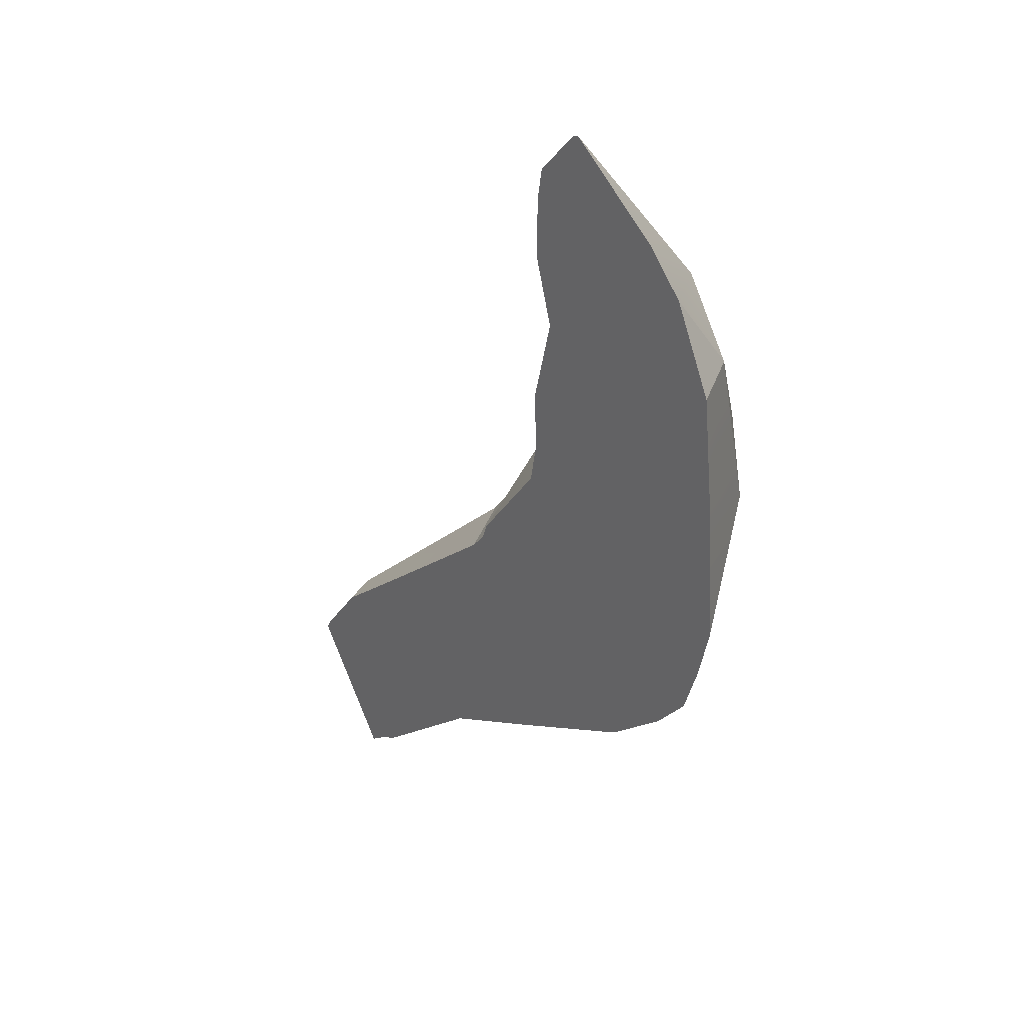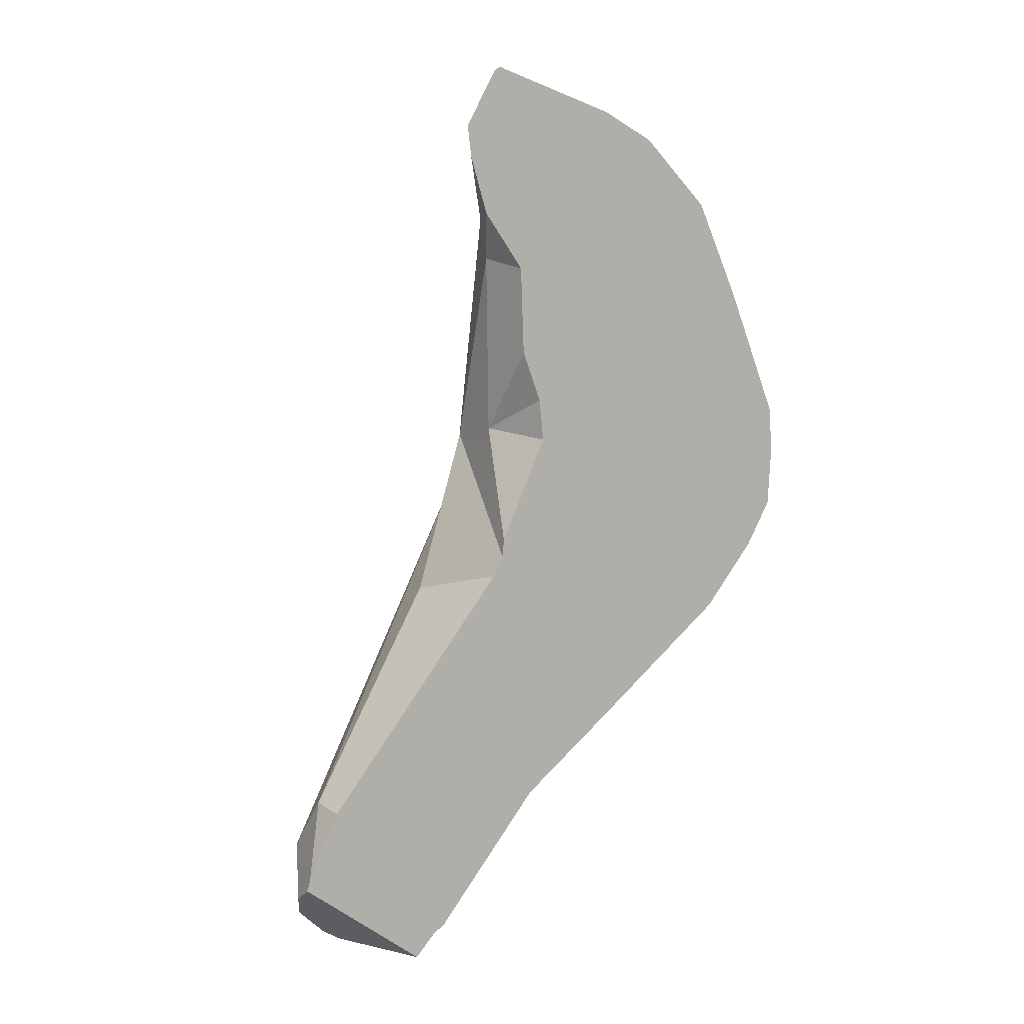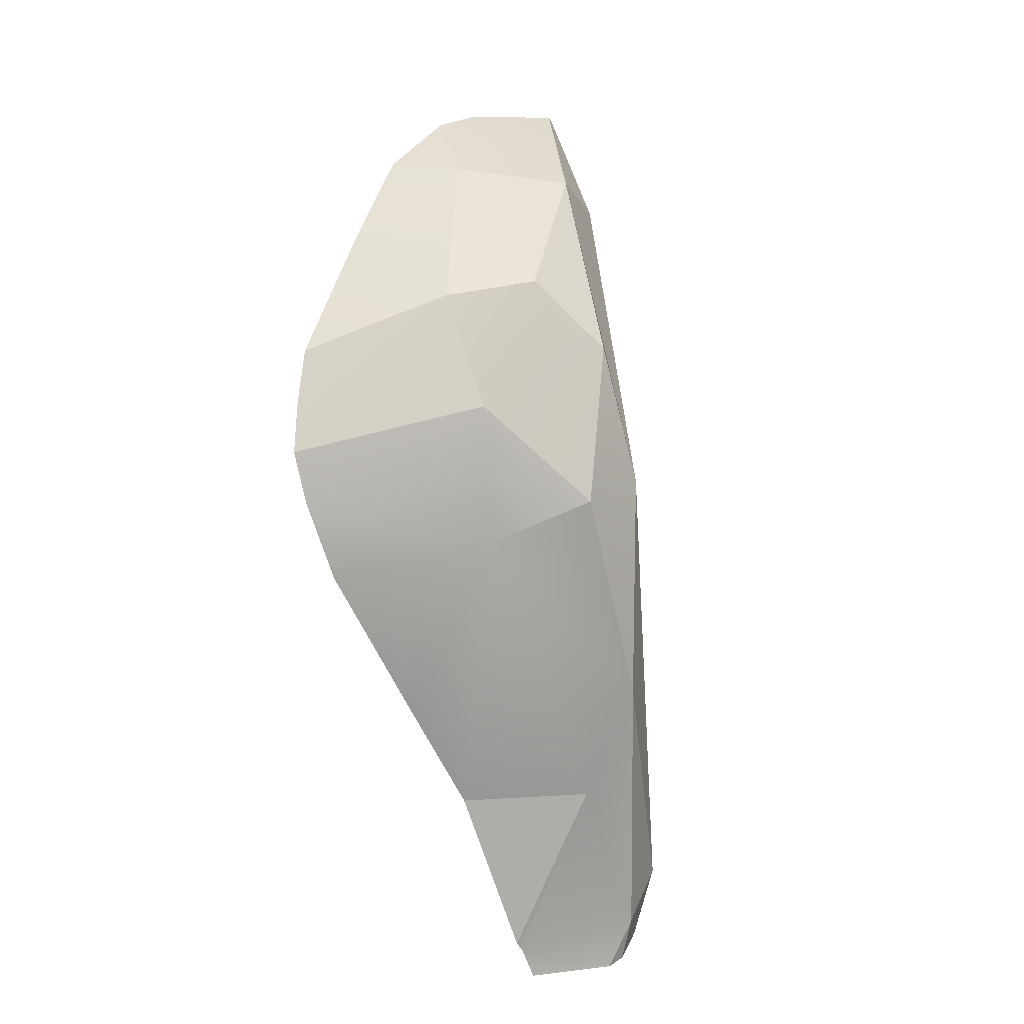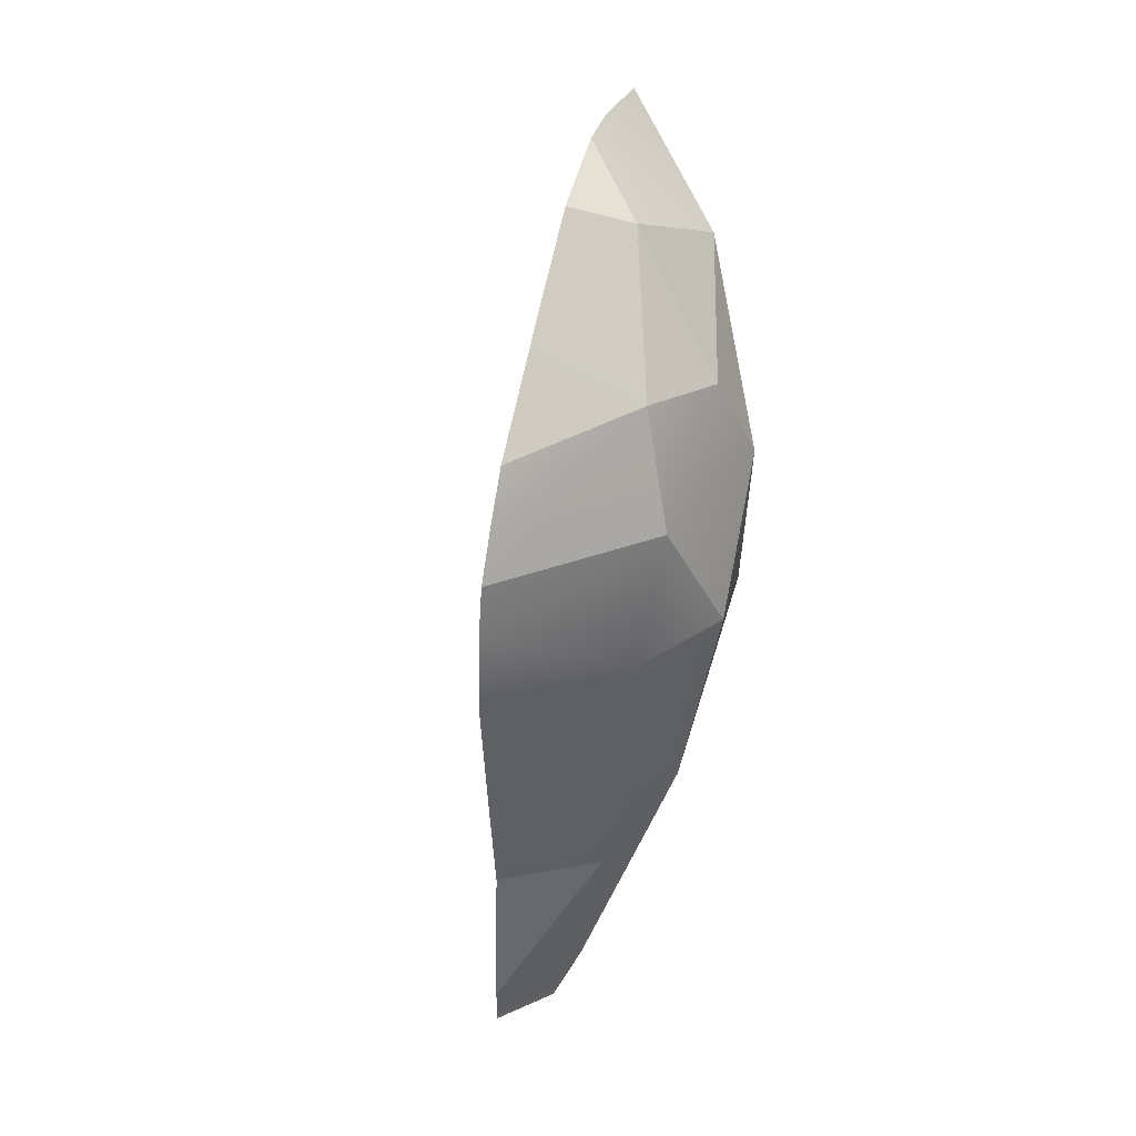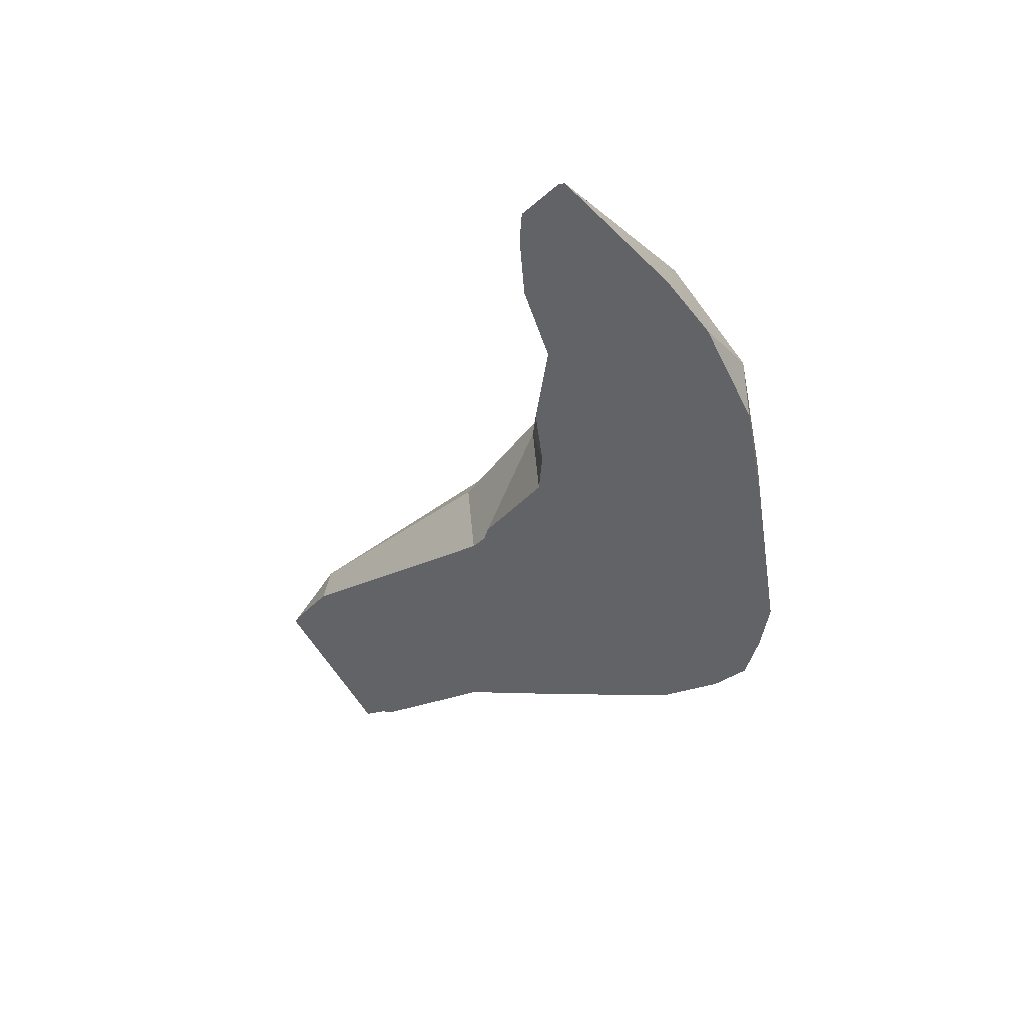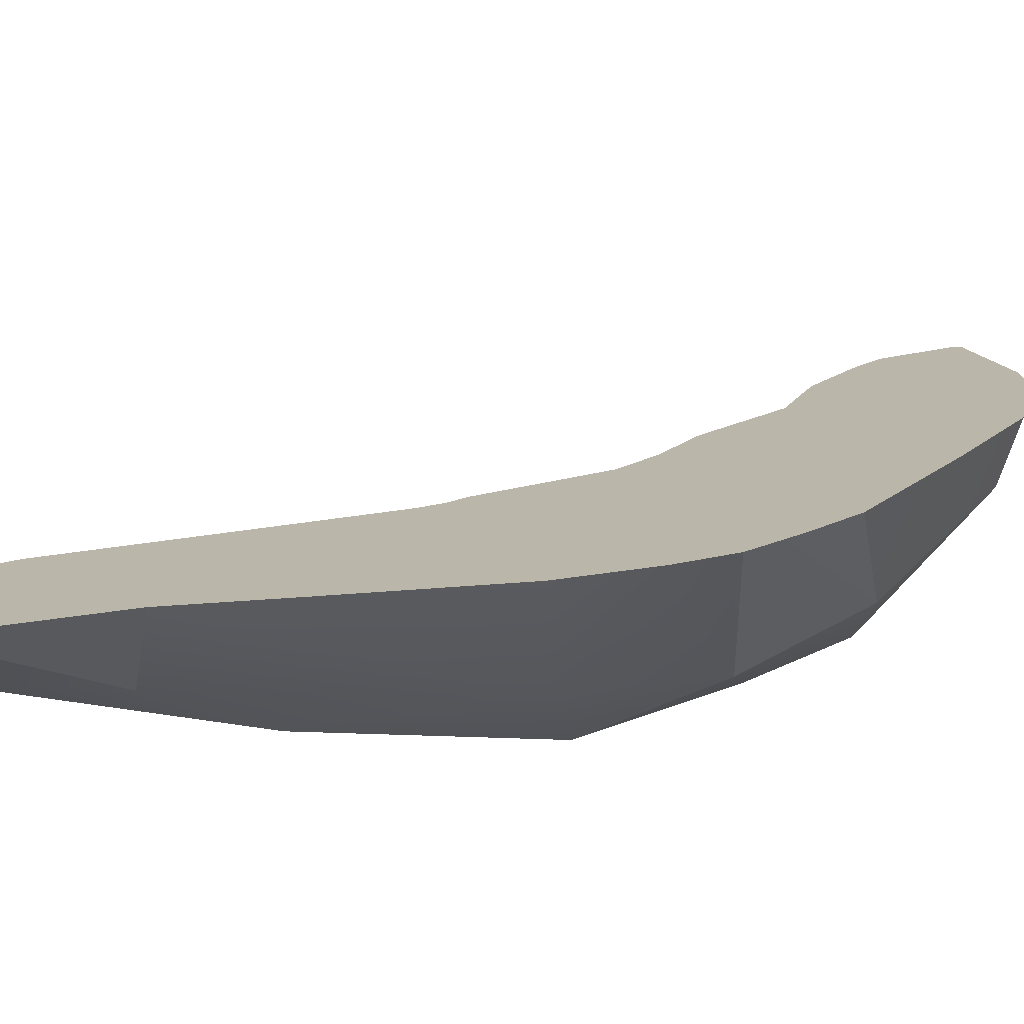
<metadata>
{"format":"obj","ext":"obj","renderer":"f3d","projection":"perspective","resolution":1024,"background":"white","views":[{"elev":45.4,"azim":-154.5,"up":"+Z"},{"elev":21.6,"azim":132.4,"up":"+Z"},{"elev":-22.3,"azim":-75.1,"up":"+Z"},{"elev":-1.7,"azim":-105.9,"up":"+Z"},{"elev":56.8,"azim":-173.1,"up":"+Z"},{"elev":41.0,"azim":-131.2,"up":"+Y"}]}
</metadata>
<code>
g mdlWhorlShellBigShattered_cell.020
v 0.03262 0.02946 0.005758
v -0.2729 0.167 0.05486
v -0.2628 0.1726 0.002905
v 0.255 -0.08233 -0.3261
v 0.2906 -0.04275 -0.3642
v 0.2799 -0.05415 -0.3915
v -0.0234 -0.09068 0.08615
v -0.0645 -0.1369 0.01869
v -0.06461 -0.09183 0.3519
v -0.0645 -0.1369 0.01869
v -0.0234 -0.09068 0.08615
v 0.06879 -0.06684 -0.06837
v -0.0234 -0.09068 0.08615
v -0.06461 -0.09183 0.3519
v -0.03052 -0.0545 0.2971
v -0.145 -0.08329 0.3449
v -0.06461 -0.09183 0.3519
v -0.0645 -0.1369 0.01869
v -0.0645 -0.1369 0.01869
v 0.06879 -0.06684 -0.06837
v 0.2452 -0.05415 -0.2662
v -0.145 -0.08329 0.3449
v -0.0645 -0.1369 0.01869
v -0.149 -0.1227 0.1371
v 0.255 -0.08233 -0.3261
v -0.0645 -0.1369 0.01869
v 0.2452 -0.05415 -0.2662
v 0.04913 0.02919 -0.03246
v 0.1504 0.004238 -0.1512
v 0.06879 -0.06684 -0.06837
v -0.03011 -0.04046 0.503
v 0.005286 -0.04671 0.4492
v -0.06461 -0.09183 0.3519
v 0.006524 -0.04087 0.4173
v -0.0002418 -0.02555 0.3575
v -0.03052 -0.0545 0.2971
v -0.145 -0.08329 0.3449
v -0.149 -0.1227 0.1371
v -0.2094 -0.06398 0.1925
v 0.03707 -0.108 -0.1799
v -0.0645 -0.1369 0.01869
v 0.255 -0.08233 -0.3261
v 0.2492 -0.02029 -0.2662
v 0.2876 -0.02508 -0.3347
v 0.2452 -0.05415 -0.2662
v -0.02435 0.03595 0.11
v 0.03262 0.02946 0.005758
v -0.01001 -0.0329 0.1108
v -0.0002418 -0.02555 0.3575
v -0.02735 -0.0001614 0.2964
v -0.03052 -0.0545 0.2971
v -0.0173 0.0131 0.2065
v -0.02656 0.0283 0.1532
v -0.01001 -0.0329 0.1108
v -0.145 -0.08329 0.3449
v -0.2094 -0.06398 0.1925
v -0.2204 0.01718 0.3345
v 0.255 -0.08233 -0.3261
v 0.2304 -0.06123 -0.3867
v 0.03707 -0.108 -0.1799
v -0.02656 0.0283 0.1532
v -0.02435 0.03595 0.11
v -0.01001 -0.0329 0.1108
v -0.2291 0.0874 0.3452
v -0.1811 0.04925 0.4194
v -0.2204 0.01718 0.3345
v -0.2094 -0.06398 0.1925
v -0.2518 0.01832 0.1656
v -0.2204 0.01718 0.3345
v 0.2555 -0.04439 -0.423
v 0.2427 -0.0328 -0.434
v 0.2304 -0.06123 -0.3867
v 0.1605 0.05314 -0.4189
v 0.04581 0.08151 -0.2848
v 0.0919 -0.04322 -0.2745
v 0.2231 -0.00249 -0.44
v 0.2799 -0.05415 -0.3915
v 0.2906 -0.04275 -0.3642
v 0.2923 -0.02503 -0.3461
v 0.1934 0.04333 -0.4492
v 0.2231 -0.00249 -0.44
v 0.2427 -0.0328 -0.434
v 0.2555 -0.04439 -0.423
v 0.2799 -0.05415 -0.3915
v 0.1711 0.04933 -0.4255
v 0.1934 0.04333 -0.4492
v 0.2923 -0.02503 -0.3461
v 0.1605 0.05314 -0.4189
v 0.04581 0.08151 -0.2848
v 0.2876 -0.02508 -0.3347
v 0.2492 -0.02029 -0.2662
v -0.04953 0.1125 -0.2101
v 0.2492 -0.02029 -0.2662
v 0.1504 0.004238 -0.1512
v -0.04953 0.1125 -0.2101
v -0.1814 0.1549 -0.1049
v 0.04913 0.02919 -0.03246
v -0.2351 0.1681 -0.04145
v -0.2628 0.1726 0.002905
v 0.03685 0.03094 -0.01173
v 0.03262 0.02946 0.005758
v -0.02435 0.03595 0.11
v -0.2729 0.167 0.05486
v -0.2787 0.1592 0.1075
v -0.02435 0.03595 0.11
v -0.2523 0.1187 0.2455
v -0.2787 0.1592 0.1075
v -0.02656 0.0283 0.1532
v -0.0173 0.0131 0.2065
v -0.02735 -0.0001614 0.2964
v -0.2291 0.0874 0.3452
v -0.0002418 -0.02555 0.3575
v -0.1811 0.04925 0.4194
v 0.006524 -0.04087 0.4173
v 0.005286 -0.04671 0.4492
v -0.1391 0.02234 0.4524
v -0.03011 -0.04046 0.503
v -0.03568 -0.03845 0.5063
v 0.03685 0.03094 -0.01173
v 0.04913 0.02919 -0.03246
v 0.06879 -0.06684 -0.06837
v -0.0234 -0.09068 0.08615
v -0.01001 -0.0329 0.1108
v -0.0234 -0.09068 0.08615
v -0.03052 -0.0545 0.2971
v 0.03262 0.02946 0.005758
v 0.03685 0.03094 -0.01173
v 0.005286 -0.04671 0.4492
v 0.006524 -0.04087 0.4173
v -0.03052 -0.0545 0.2971
v -0.06461 -0.09183 0.3519
v -0.03568 -0.03845 0.5063
v -0.03011 -0.04046 0.503
v -0.06461 -0.09183 0.3519
v -0.145 -0.08329 0.3449
v 0.06879 -0.06684 -0.06837
v 0.1504 0.004238 -0.1512
v 0.2492 -0.02029 -0.2662
v 0.2452 -0.05415 -0.2662
v -0.02735 -0.0001614 0.2964
v -0.0173 0.0131 0.2065
v -0.01001 -0.0329 0.1108
v -0.03052 -0.0545 0.2971
v -0.1391 0.02234 0.4524
v -0.03568 -0.03845 0.5063
v -0.145 -0.08329 0.3449
v -0.1811 0.04925 0.4194
v -0.2204 0.01718 0.3345
v -0.149 -0.1227 0.1371
v -0.0645 -0.1369 0.01869
v -0.1225 -0.1003 -0.02352
v 0.03707 -0.108 -0.1799
v 0.2906 -0.04275 -0.3642
v 0.255 -0.08233 -0.3261
v 0.2452 -0.05415 -0.2662
v 0.2876 -0.02508 -0.3347
v 0.2923 -0.02503 -0.3461
v -0.149 -0.1227 0.1371
v -0.1225 -0.1003 -0.02352
v -0.2167 -0.01209 0.05249
v -0.2094 -0.06398 0.1925
v -0.2518 0.01832 0.1656
v -0.2167 -0.01209 0.05249
v -0.1225 -0.1003 -0.02352
v -0.1495 -0.001806 -0.0697
v 0.03707 -0.108 -0.1799
v -0.1225 -0.1003 -0.02352
v -0.2351 0.1681 -0.04145
v -0.2628 0.1726 0.002905
v -0.1495 -0.001806 -0.0697
v -0.1814 0.1549 -0.1049
v -0.04953 0.1125 -0.2101
v 0.04581 0.08151 -0.2848
v 0.0919 -0.04322 -0.2745
v 0.2304 -0.06123 -0.3867
v 0.1711 0.04933 -0.4255
v 0.1605 0.05314 -0.4189
v 0.2427 -0.0328 -0.434
v 0.2231 -0.00249 -0.44
v 0.1934 0.04333 -0.4492
v 0.2799 -0.05415 -0.3915
v 0.2555 -0.04439 -0.423
v 0.2304 -0.06123 -0.3867
v 0.255 -0.08233 -0.3261
v -0.2523 0.1187 0.2455
v -0.2291 0.0874 0.3452
v -0.2204 0.01718 0.3345
v -0.2518 0.01832 0.1656
v -0.2787 0.1592 0.1075
v -0.2628 0.1726 0.002905
v -0.2518 0.01832 0.1656
v -0.2167 -0.01209 0.05249
v -0.2729 0.167 0.05486
v -0.2787 0.1592 0.1075
g mdlWhorlShellBigShattered_cell.020_0
f 3 2 1
f 6 5 4
f 9 8 7
f 12 11 10
f 15 14 13
f 18 17 16
f 21 20 19
f 24 23 22
f 27 26 25
f 30 29 28
f 33 32 31
f 36 35 34
f 39 38 37
f 42 41 40
f 45 44 43
f 48 47 46
f 51 50 49
f 54 53 52
f 57 56 55
f 60 59 58
f 63 62 61
f 66 65 64
f 69 68 67
f 72 71 70
f 75 74 73
f 78 77 76
f 76 79 78
f 76 80 79
f 83 82 81
f 84 83 81
f 87 86 85
f 85 88 87
f 88 89 87
f 89 90 87
f 89 91 90
f 89 92 91
f 95 94 93
f 95 96 94
f 96 97 94
f 96 98 97
f 98 99 97
f 99 100 97
f 99 101 100
f 103 102 101
f 103 104 102
f 107 106 105
f 106 108 105
f 106 109 108
f 106 110 109
f 106 111 110
f 111 112 110
f 111 113 112
f 113 114 112
f 113 115 114
f 113 116 115
f 116 117 115
f 116 118 117
f 121 120 119
f 122 121 119
f 125 124 123
f 123 124 126
f 124 127 126
f 130 129 128
f 131 130 128
f 134 133 132
f 135 134 132
f 138 137 136
f 139 138 136
f 142 141 140
f 143 142 140
f 146 145 144
f 146 144 147
f 148 146 147
f 151 150 149
f 150 151 152
f 155 154 153
f 153 156 155
f 153 157 156
f 160 159 158
f 158 161 160
f 160 161 162
f 165 164 163
f 167 165 166
f 163 169 168
f 170 163 168
f 170 168 171
f 170 171 172
f 170 172 173
f 174 170 173
f 174 166 170
f 174 175 166
f 175 174 176
f 174 177 176
f 178 175 176
f 176 179 178
f 176 180 179
f 183 182 181
f 184 183 181
f 187 186 185
f 188 187 185
f 188 185 189
f 192 191 190
f 191 193 190
f 191 194 193

</code>
